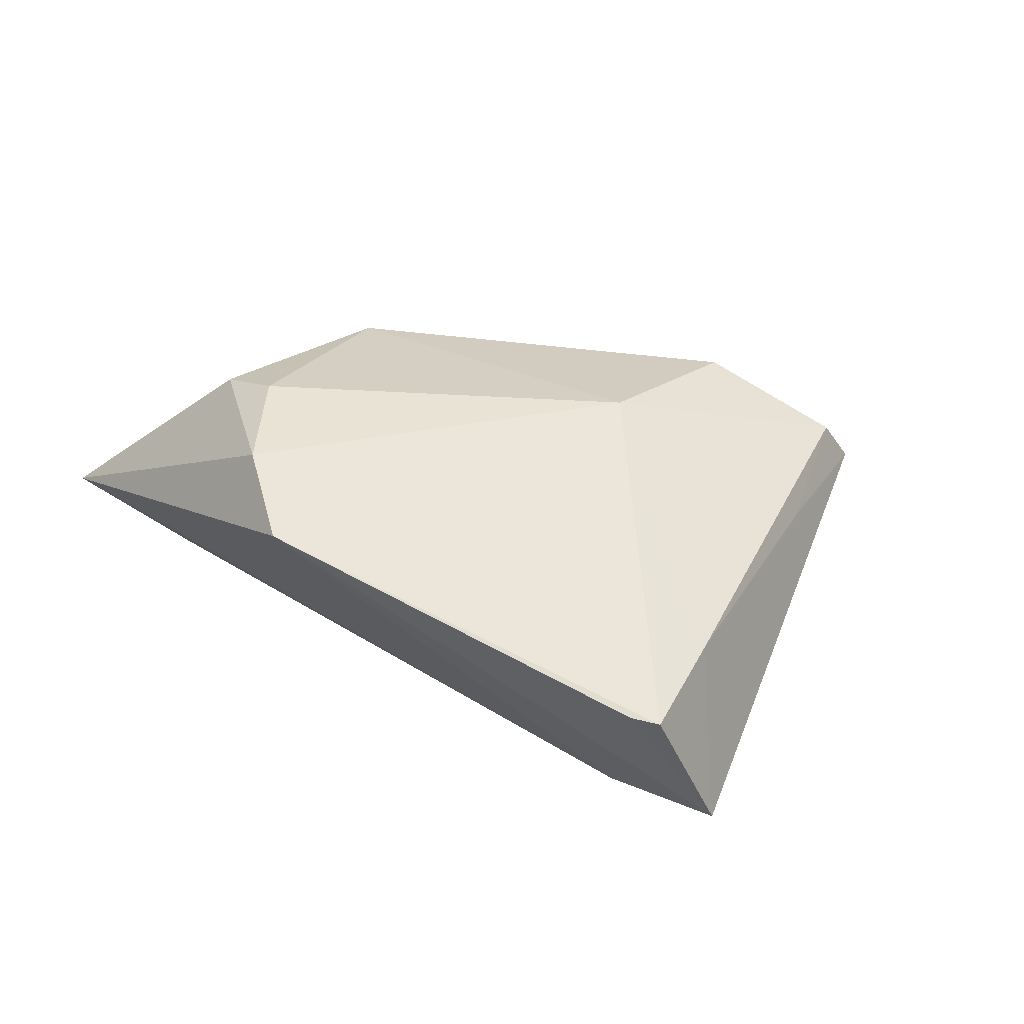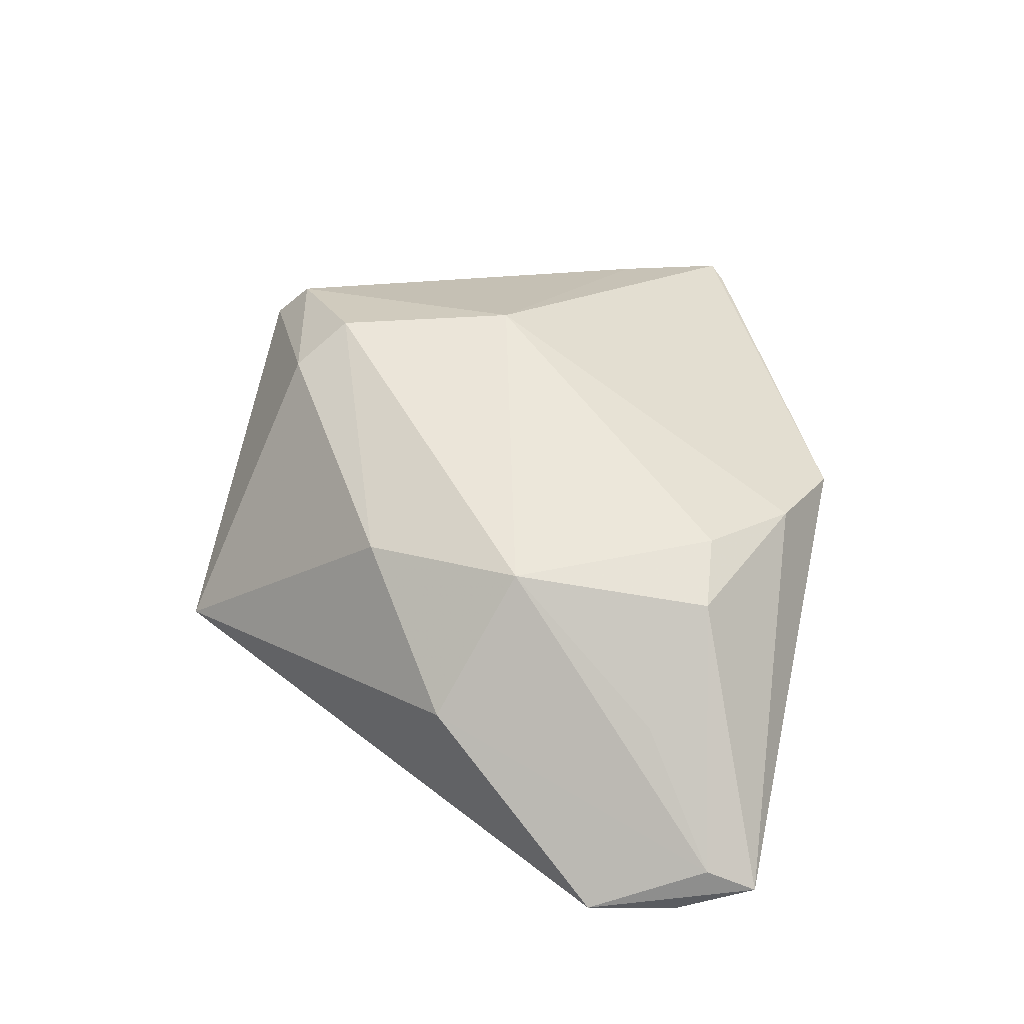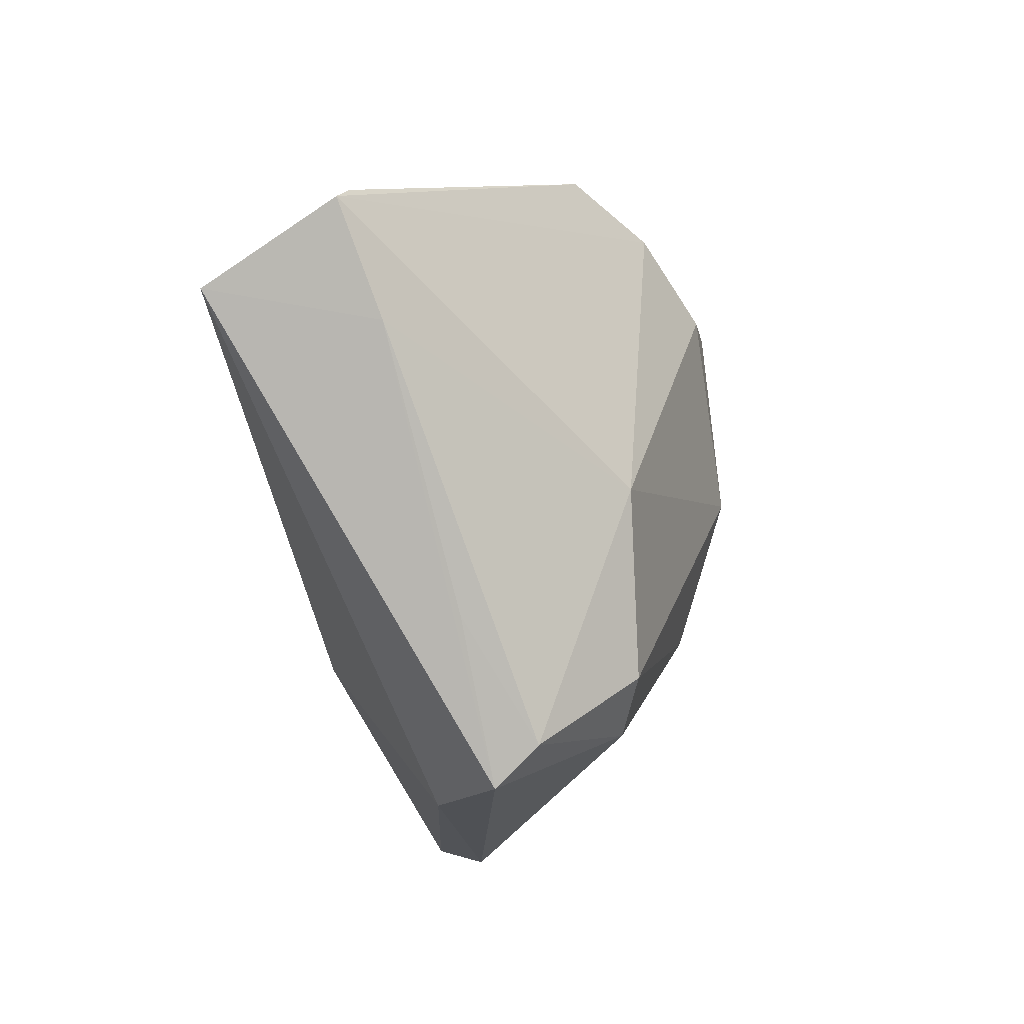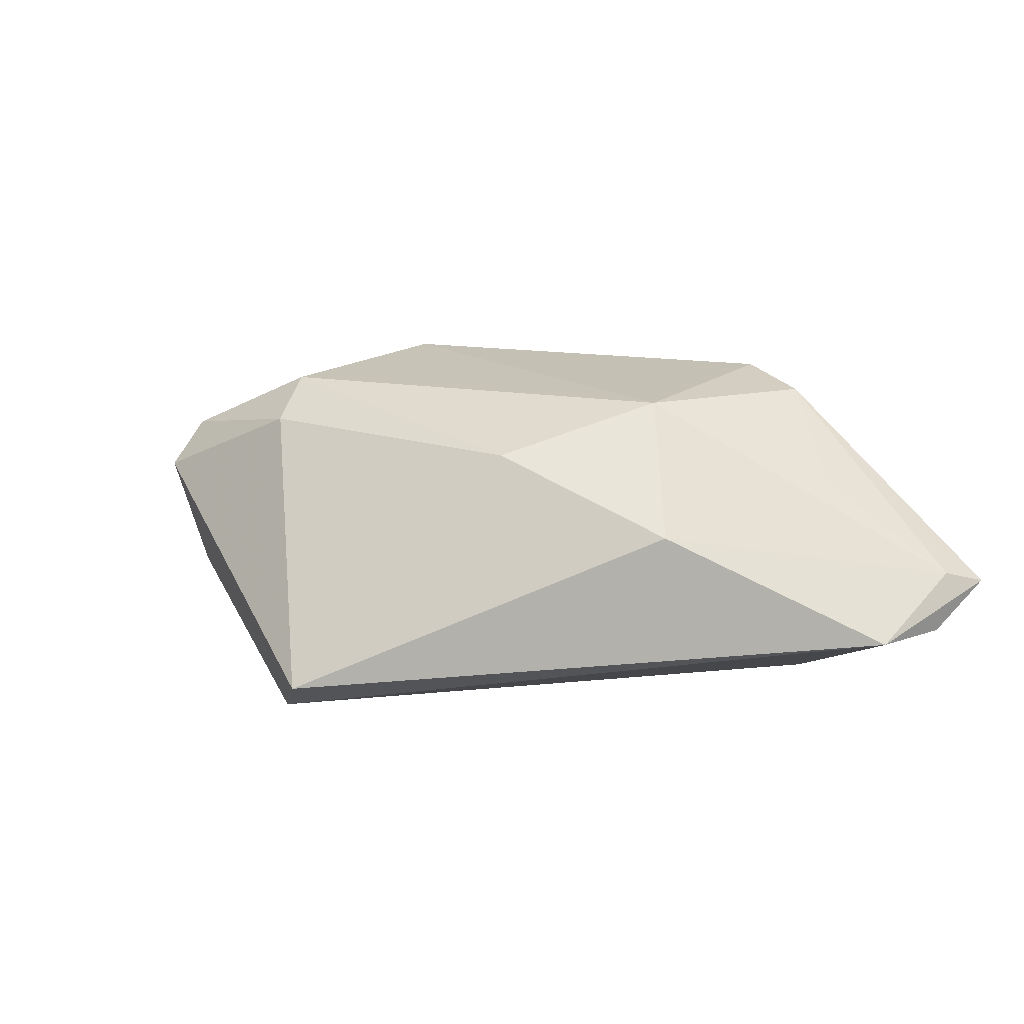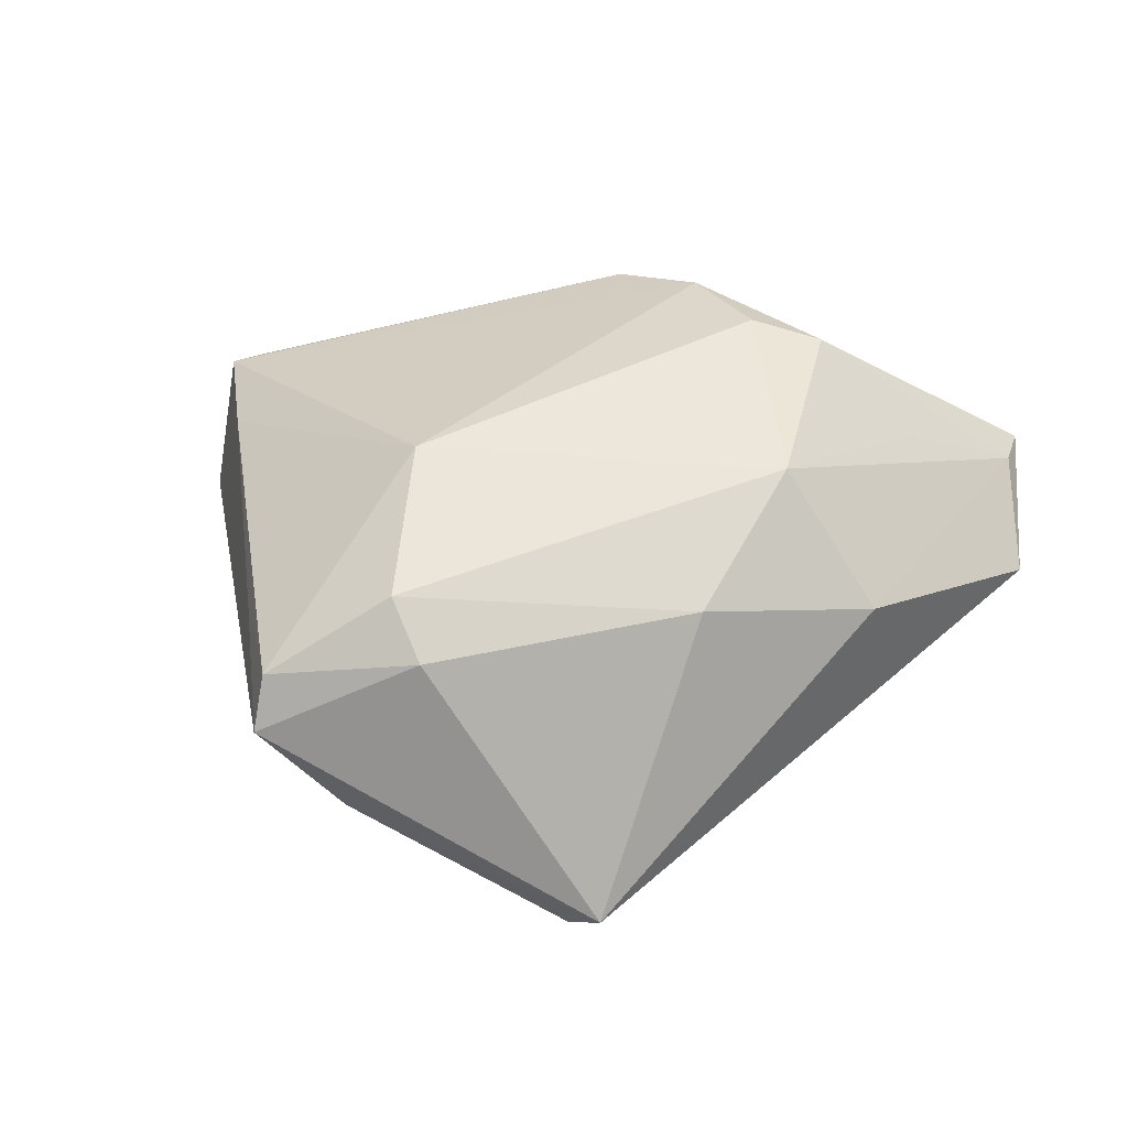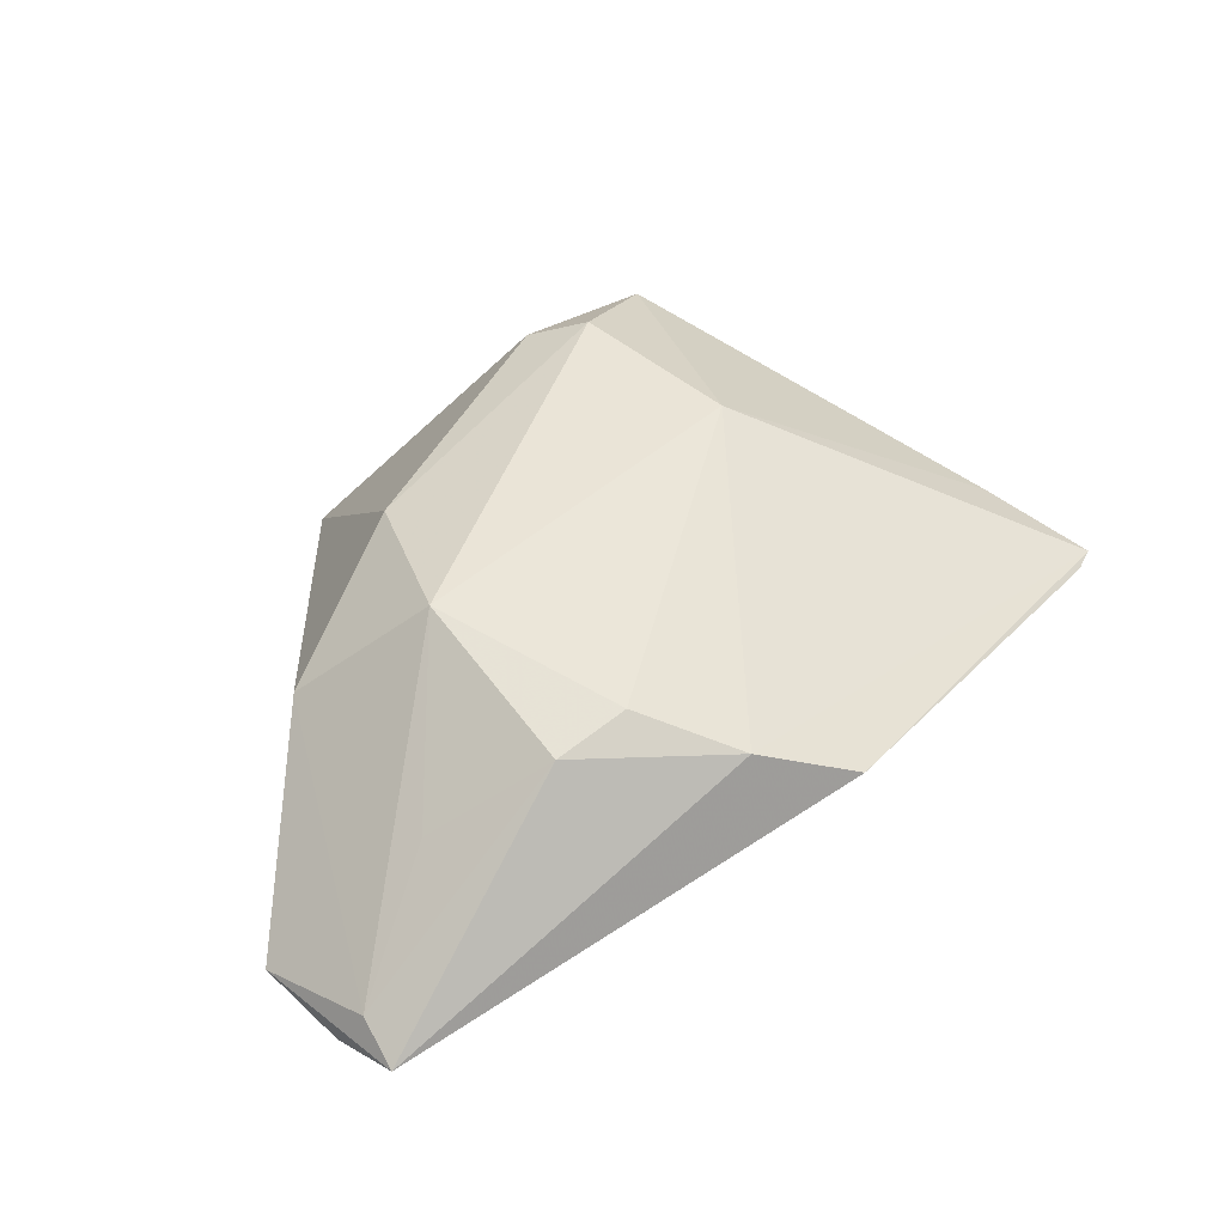
<metadata>
{"format":"obj","ext":"obj","renderer":"f3d","projection":"perspective","resolution":1024,"background":"white","views":[{"elev":25.6,"azim":-126.8,"up":"+Z"},{"elev":51.8,"azim":102.6,"up":"+Z"},{"elev":-17.7,"azim":-70.1,"up":"+Y"},{"elev":18.2,"azim":60.9,"up":"+Z"},{"elev":51.1,"azim":18.8,"up":"+Z"},{"elev":47.3,"azim":149.8,"up":"+Z"}]}
</metadata>
<code>
v 0.005519 0.03857 0.01777
v 0.01978 -0.001942 -0.01958
v 0.05347 0.04311 -0.002121
v 0.05183 0.03173 -0.008777
v 0.03666 0.03362 -0.009459
v 0.04261 -0.00267 0.008408
v -0.0563 0.02153 -0.0006334
v 0.05905 0.0218 -0.005681
v -0.00844 -0.02437 -0.02314
v -0.0421 0.01245 -0.02051
v -0.01527 -0.04506 -0.004945
v -0.01318 -0.03009 0.02127
v -0.02679 -0.04069 0.01265
v -0.03597 -0.02628 0.005981
v 0.02564 0.03055 0.02064
v 0.05348 0.03658 8.589e-05
v -0.0189 -0.006943 0.02238
v -0.0524 0.005959 0.002263
v 0.02763 0.004851 0.02238
v 0.05579 0.03345 -0.006918
v 0.02257 0.03479 -0.00612
v -0.007048 0.04311 0.01152
v 0.0152 -0.04575 -0.01664
v -0.02647 -0.0456 0.006899
v 0.04007 0.02583 0.01106
v 0.02307 -0.01665 0.01676
v 0.01606 0.02942 0.02238
v 0.01987 -0.04688 -0.01236
v 0.04163 0.02113 -0.01464
v -0.05942 0.01934 -0.000907
v -0.007309 -0.03603 0.01717
v -0.05973 0.009998 -0.01812
f 32 22 10
f 28 6 26
f 26 31 28
f 26 6 19
f 27 17 19
f 6 16 19
f 10 22 21
f 18 17 30
f 13 17 18
f 30 32 18
f 1 17 27
f 1 22 30
f 30 17 1
f 13 31 12
f 12 17 13
f 12 19 17
f 12 31 26
f 26 19 12
f 23 2 29
f 29 2 10
f 9 2 23
f 10 2 9
f 9 32 10
f 30 22 7
f 7 32 30
f 22 32 7
f 24 31 13
f 24 28 31
f 24 18 32
f 8 16 6
f 8 29 20
f 6 28 8
f 23 29 8
f 8 28 23
f 27 19 15
f 15 1 27
f 22 1 3
f 3 21 22
f 3 15 16
f 1 15 3
f 3 8 20
f 16 8 3
f 10 21 3
f 32 9 11
f 11 24 32
f 11 9 23
f 23 28 11
f 28 24 11
f 13 18 14
f 14 24 13
f 18 24 14
f 25 19 16
f 16 15 25
f 25 15 19
f 5 29 10
f 10 3 5
f 20 29 4
f 29 5 4
f 4 3 20
f 4 5 3

</code>
